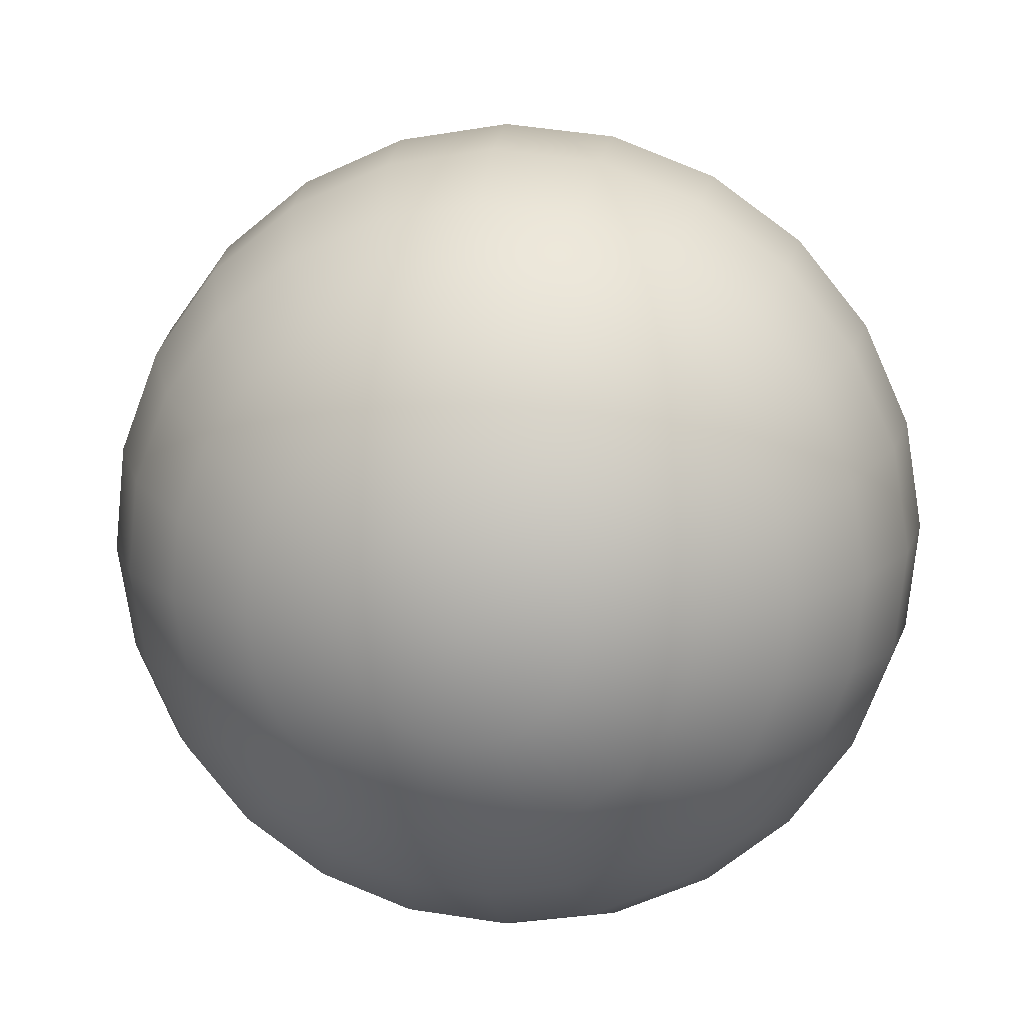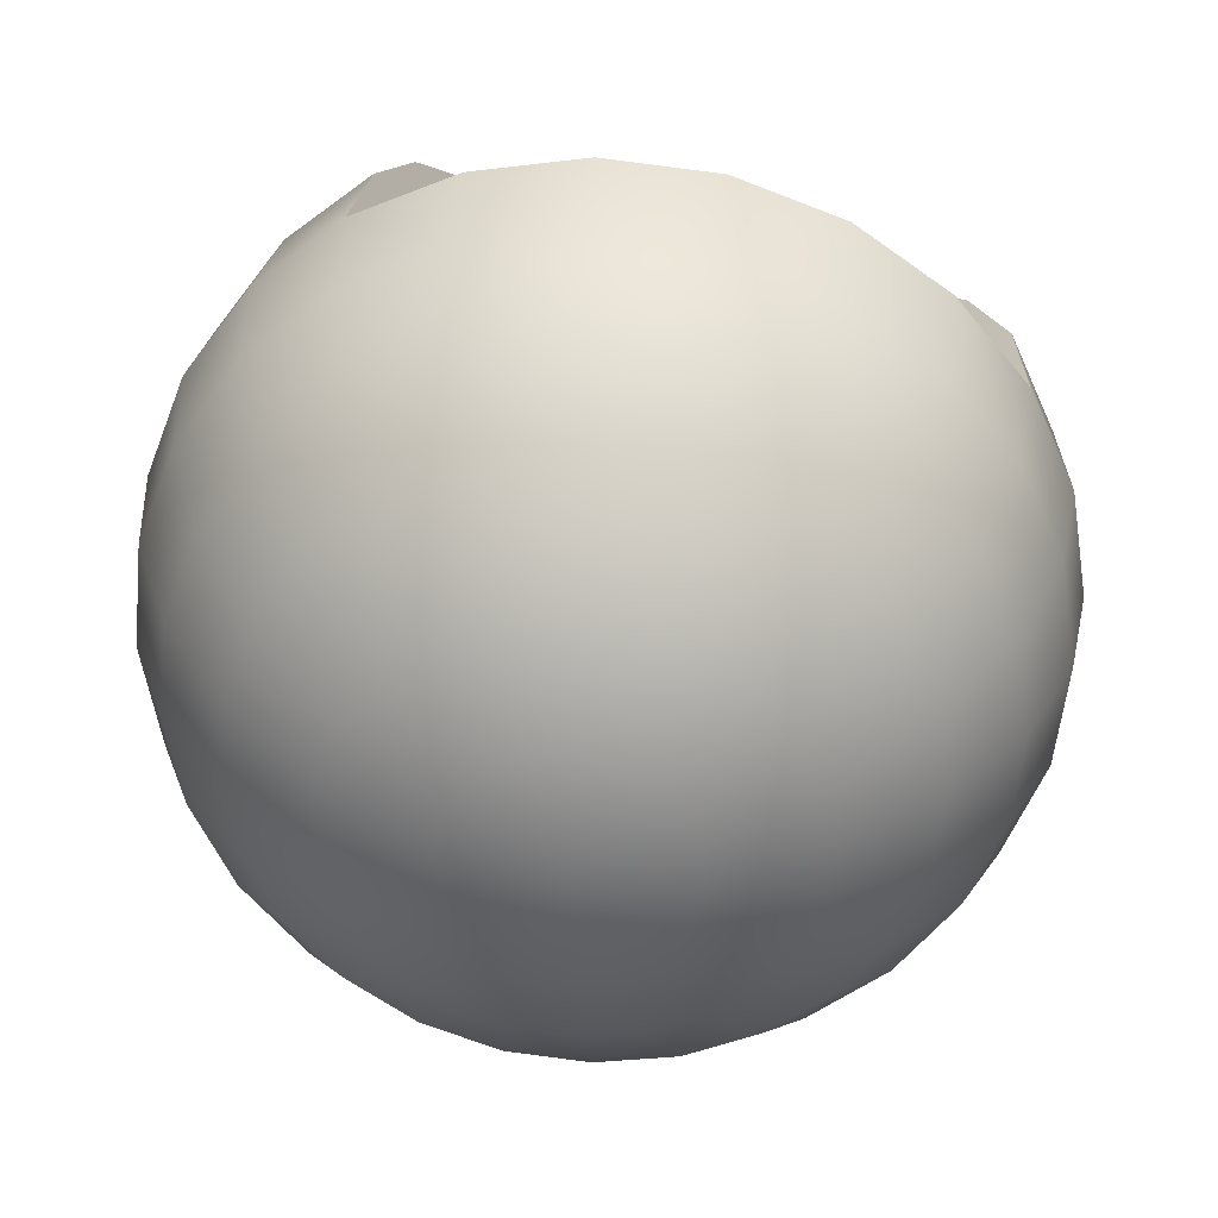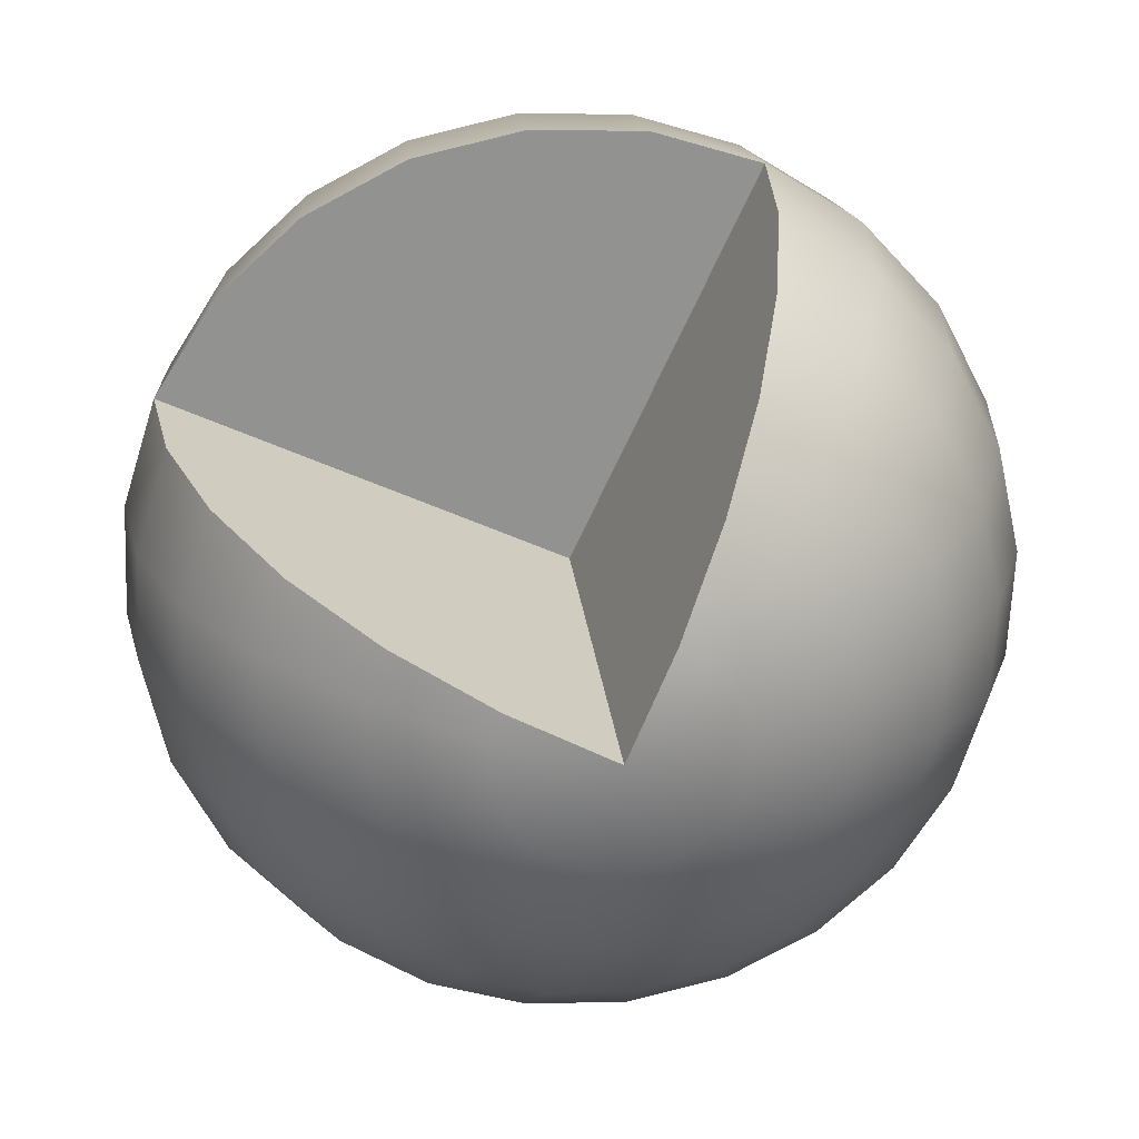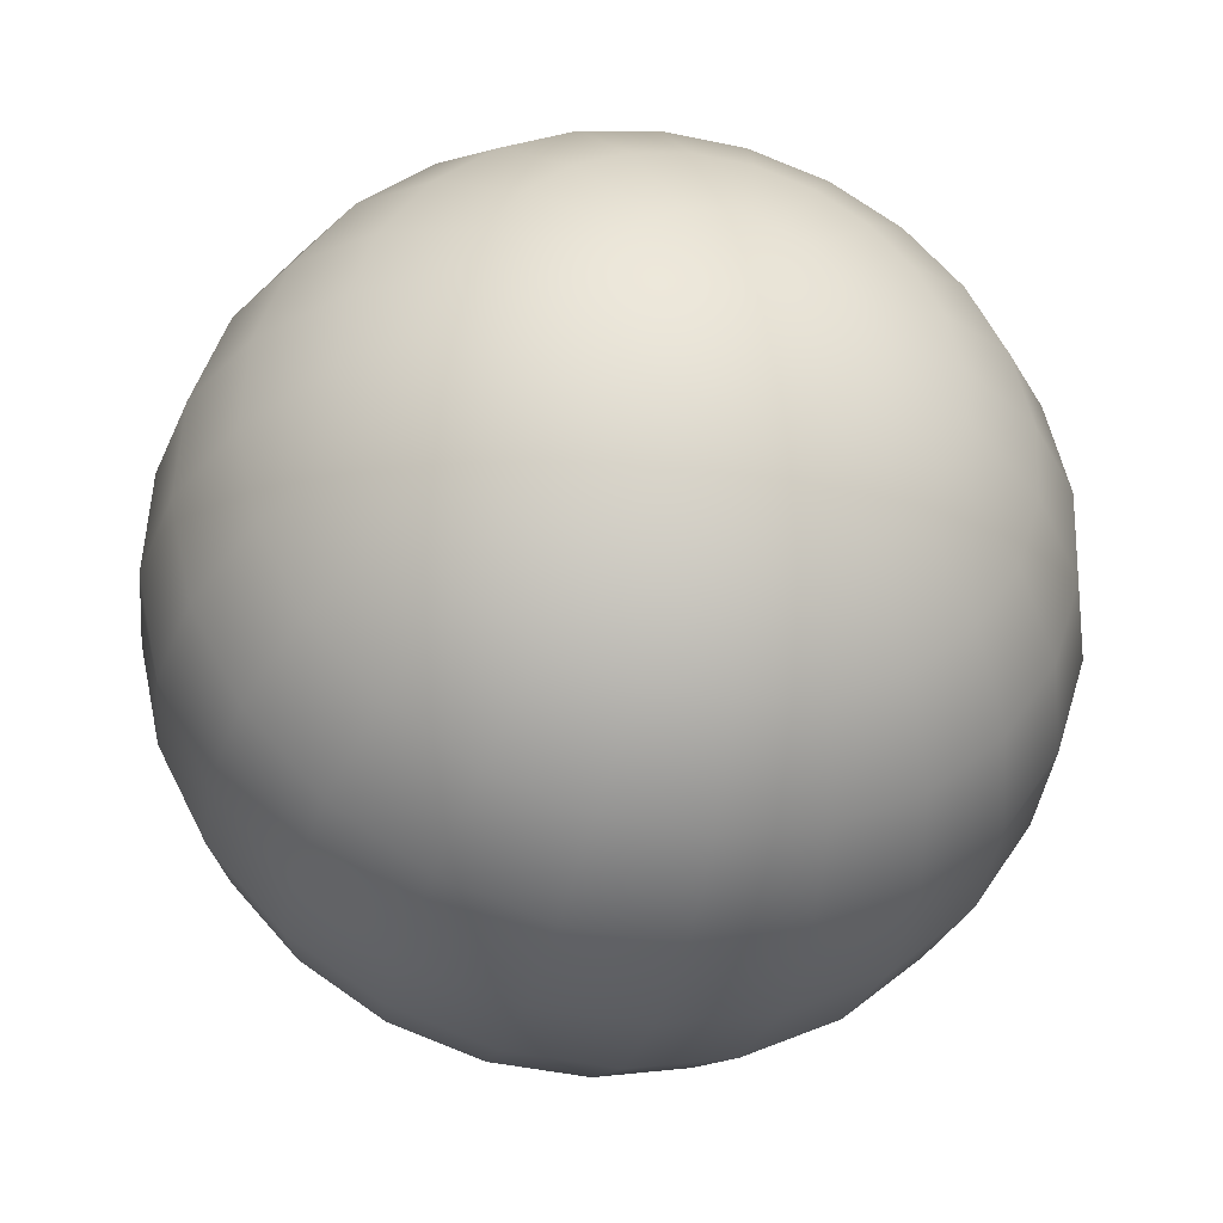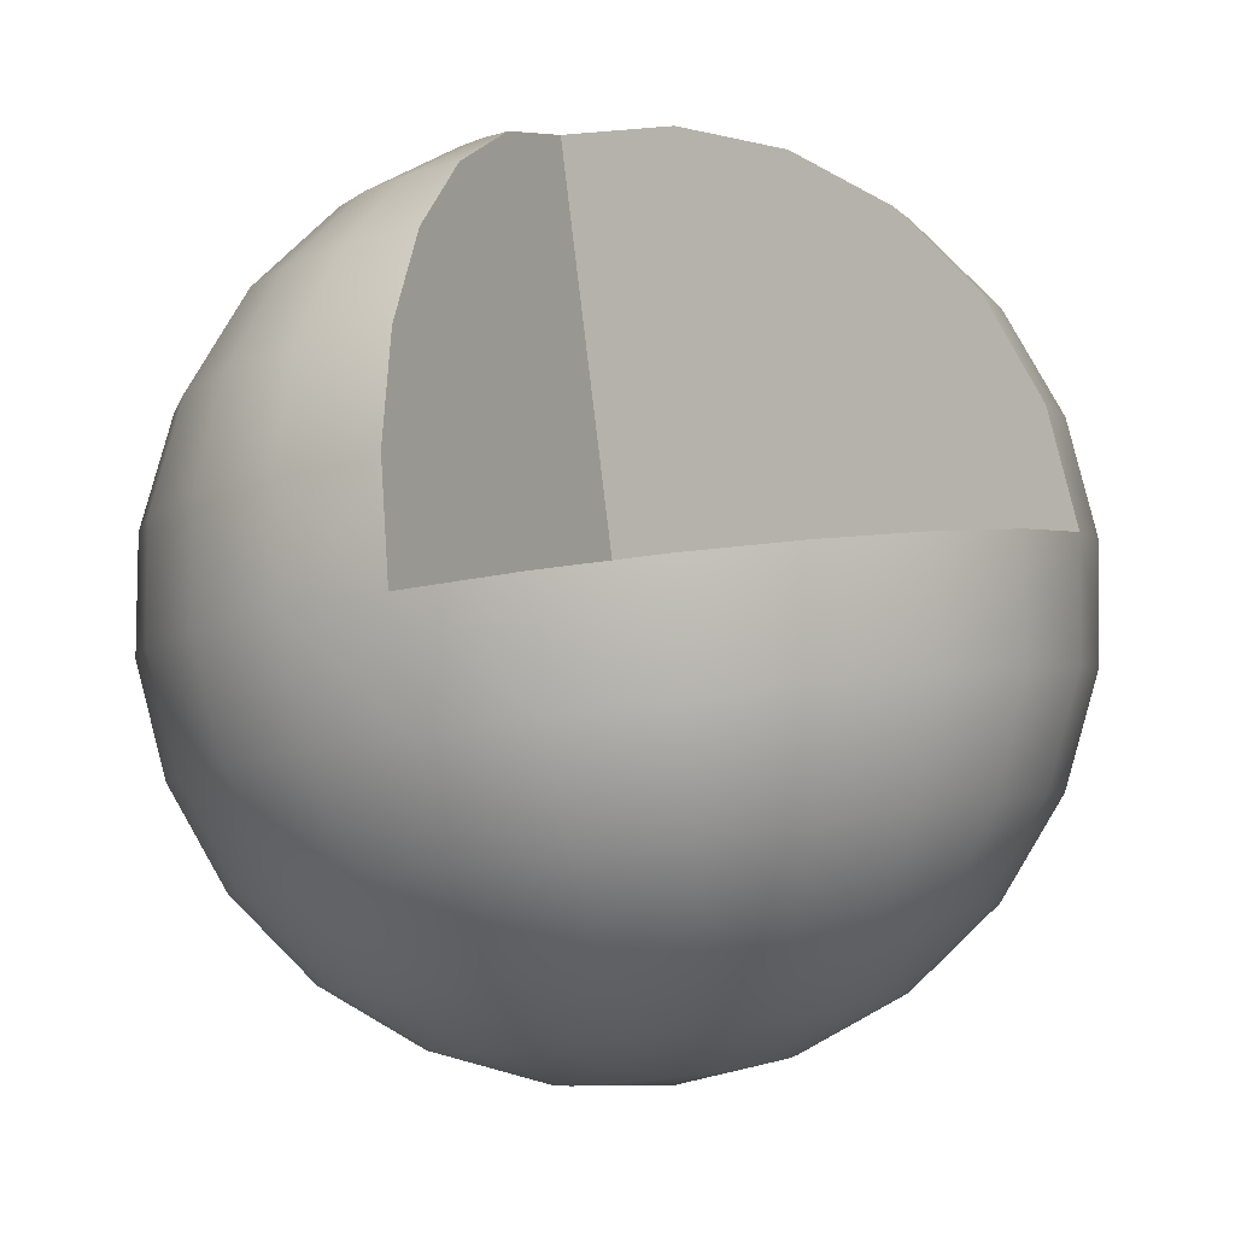
<metadata>
{"format":"obj","ext":"obj","renderer":"f3d","projection":"perspective","resolution":1024,"background":"white","views":[{"elev":-44.7,"azim":-161.0,"up":"+Y"},{"elev":1.4,"azim":2.1,"up":"+Z"},{"elev":56.4,"azim":169.6,"up":"+Z"},{"elev":-68.7,"azim":-19.2,"up":"+Z"},{"elev":53.3,"azim":-11.3,"up":"+Z"}]}
</metadata>
<code>
v -0.04686 -0.846 -0.5311
v 0.04686 0.846 0.5311
v 0.1775 -0.8958 -0.4074
v 0.2039 -0.8638 -0.4607
v 0.2133 -0.8286 -0.5176
v 0.205 -0.7926 -0.5742
v 0.1797 -0.7583 -0.6266
v 0.1391 -0.728 -0.6713
v 0.08589 -0.7038 -0.7052
v 0.02376 -0.6873 -0.726
v -0.04308 -0.6796 -0.7323
v -0.1101 -0.6814 -0.7236
v -0.1726 -0.6924 -0.7006
v -0.2265 -0.7118 -0.6648
v -0.2681 -0.7385 -0.6187
v -0.2944 -0.7705 -0.5653
v -0.3038 -0.8057 -0.5084
v -0.2955 -0.8417 -0.4518
v -0.2702 -0.876 -0.3994
v -0.2296 -0.9063 -0.3547
v -0.1764 -0.9306 -0.3209
v -0.1143 -0.947 -0.3001
v -0.04745 -0.9547 -0.2938
v 0.01954 -0.953 -0.3024
v 0.08211 -0.942 -0.3255
v 0.136 -0.9225 -0.3612
v 0.3898 -0.8846 -0.2559
v 0.4407 -0.8228 -0.3589
v 0.4589 -0.7547 -0.4688
v 0.4429 -0.6852 -0.5782
v 0.3941 -0.6189 -0.6794
v 0.3156 -0.5604 -0.7657
v 0.2128 -0.5136 -0.8312
v 0.09276 -0.4817 -0.8714
v -0.03636 -0.467 -0.8835
v -0.1658 -0.4703 -0.8668
v -0.2866 -0.4915 -0.8223
v -0.3907 -0.5292 -0.7532
v -0.471 -0.5807 -0.6641
v -0.5219 -0.6426 -0.561
v -0.54 -0.7106 -0.4511
v -0.5241 -0.7801 -0.3418
v -0.4752 -0.8464 -0.2405
v -0.3967 -0.9049 -0.1542
v -0.294 -0.9517 -0.08872
v -0.1739 -0.9836 -0.04855
v -0.04481 -0.9983 -0.03642
v 0.0846 -0.995 -0.05315
v 0.2055 -0.9738 -0.0976
v 0.3096 -0.9361 -0.1667
v 0.5756 -0.8131 -0.08694
v 0.6476 -0.7256 -0.2327
v 0.6732 -0.6295 -0.3881
v 0.6506 -0.5311 -0.5427
v 0.5815 -0.4374 -0.6859
v 0.4705 -0.3546 -0.808
v 0.3252 -0.2884 -0.9006
v 0.1554 -0.2434 -0.9574
v -0.02716 -0.2225 -0.9746
v -0.2102 -0.2272 -0.9509
v -0.3811 -0.2572 -0.888
v -0.5283 -0.3104 -0.7902
v -0.6418 -0.3833 -0.6642
v -0.7138 -0.4708 -0.5185
v -0.7394 -0.567 -0.363
v -0.7169 -0.6653 -0.2084
v -0.6478 -0.759 -0.0652
v -0.5368 -0.8418 0.05687
v -0.3915 -0.908 0.1495
v -0.2217 -0.953 0.2063
v -0.03911 -0.9739 0.2234
v 0.1439 -0.9692 0.1998
v 0.3148 -0.9392 0.1369
v 0.4621 -0.886 0.03911
v 0.7221 -0.6862 0.08793
v 0.8102 -0.5791 -0.09054
v 0.8416 -0.4613 -0.2809
v 0.814 -0.3409 -0.4703
v 0.7294 -0.2261 -0.6457
v 0.5934 -0.1247 -0.7952
v 0.4154 -0.04361 -0.9086
v 0.2075 0.01159 -0.9782
v -0.01611 0.03717 -0.9992
v -0.2403 0.03139 -0.9702
v -0.4496 -0.005349 -0.8932
v -0.6299 -0.07055 -0.7734
v -0.7689 -0.1598 -0.6191
v -0.8571 -0.2669 -0.4406
v -0.8885 -0.3847 -0.2502
v -0.8609 -0.5051 -0.06084
v -0.7762 -0.6199 0.1146
v -0.6403 -0.7213 0.2641
v -0.4623 -0.8024 0.3775
v -0.2544 -0.8576 0.447
v -0.03075 -0.8832 0.4681
v 0.1934 -0.8774 0.4391
v 0.4028 -0.8406 0.3621
v 0.5831 -0.7754 0.2423
v 0.8194 -0.5125 0.2568
v 0.9177 -0.393 0.05775
v 0.9527 -0.2616 -0.1546
v 0.9219 -0.1273 -0.3658
v 0.8275 0.0007061 -0.5614
v 0.6759 0.1138 -0.7282
v 0.4774 0.2042 -0.8547
v 0.2455 0.2658 -0.9323
v -0.003968 0.2943 -0.9557
v -0.254 0.2878 -0.9234
v -0.4875 0.2469 -0.8375
v -0.6886 0.1741 -0.7039
v -0.8436 0.07462 -0.5317
v -0.942 -0.0449 -0.3327
v -0.977 -0.1763 -0.1203
v -0.9462 -0.3106 0.09087
v -0.8518 -0.4386 0.2865
v -0.7001 -0.5517 0.4532
v -0.5016 -0.6421 0.5797
v -0.2697 -0.7037 0.6573
v -0.02029 -0.7322 0.6808
v 0.2297 -0.7258 0.6485
v 0.4632 -0.6848 0.5626
v 0.6643 -0.6121 0.429
v 0.8608 -0.3039 0.4082
v 0.9626 -0.1802 0.2021
v 0.9989 -0.04418 -0.01775
v 0.967 0.09485 -0.2364
v 0.8693 0.2274 -0.4389
v 0.7123 0.3445 -0.6115
v 0.5067 0.4381 -0.7425
v 0.2667 0.5018 -0.8228
v 0.008448 0.5314 -0.8471
v -0.2504 0.5247 -0.8136
v -0.4921 0.4823 -0.7247
v -0.7003 0.407 -0.5864
v -0.8608 0.3039 -0.4082
v -0.9626 0.1802 -0.2021
v -0.9989 0.04418 0.01775
v -0.967 -0.09485 0.2364
v -0.8693 -0.2274 0.4389
v -0.7123 -0.3445 0.6115
v -0.5067 -0.4381 0.7425
v -0.2667 -0.5018 0.8228
v -0.008448 -0.5314 0.8471
v 0.2504 -0.5247 0.8136
v 0.4921 -0.4823 0.7247
v 0.7003 -0.407 0.5864
v 0.8436 -0.07462 0.5317
v 0.942 0.0449 0.3327
v 0.977 0.1763 0.1203
v 0.9462 0.3106 -0.09087
v 0.8518 0.4386 -0.2865
v 0.7001 0.5517 -0.4532
v 0.5016 0.6421 -0.5797
v 0.2697 0.7037 -0.6573
v 0.02029 0.7322 -0.6808
v -0.2297 0.7258 -0.6485
v -0.4632 0.6848 -0.5626
v -0.6643 0.6121 -0.429
v -0.8194 0.5125 -0.2568
v -0.9177 0.393 -0.05775
v -0.9527 0.2616 0.1546
v -0.9219 0.1273 0.3658
v -0.8275 -0.0007061 0.5614
v -0.6759 -0.1138 0.7282
v -0.4774 -0.2042 0.8547
v 0.7689 0.1598 0.6191
v 0.8571 0.2669 0.4406
v 0.8885 0.3847 0.2502
v 0.8609 0.5051 0.06084
v 0.7762 0.6199 -0.1146
v 0.6403 0.7213 -0.2641
v 0.4623 0.8024 -0.3775
v 0.2544 0.8576 -0.447
v 0.03075 0.8832 -0.4681
v -0.1934 0.8774 -0.4391
v -0.4028 0.8406 -0.3621
v -0.5831 0.7754 -0.2423
v -0.7221 0.6862 -0.08793
v -0.8102 0.5791 0.09054
v -0.8416 0.4613 0.2809
v -0.814 0.3409 0.4703
v -0.7294 0.2261 0.6457
v -0.5934 0.1247 0.7952
v -0.4154 0.04361 0.9086
v 0.6418 0.3833 0.6642
v 0.7138 0.4708 0.5185
v 0.7394 0.567 0.363
v 0.7169 0.6653 0.2084
v 0.6478 0.759 0.0652
v 0.5368 0.8418 -0.05687
v 0.3915 0.908 -0.1495
v 0.2217 0.953 -0.2063
v 0.03911 0.9739 -0.2234
v -0.1439 0.9692 -0.1998
v -0.3148 0.9392 -0.1369
v -0.4621 0.886 -0.03911
v -0.5756 0.8131 0.08694
v -0.6476 0.7256 0.2327
v -0.6732 0.6295 0.3881
v -0.6506 0.5311 0.5427
v -0.5815 0.4374 0.6859
v -0.4705 0.3546 0.808
v -0.3252 0.2884 0.9006
v 0.471 0.5807 0.6641
v 0.5219 0.6426 0.561
v 0.54 0.7106 0.4511
v 0.5241 0.7801 0.3418
v 0.4752 0.8464 0.2405
v 0.3967 0.9049 0.1542
v 0.294 0.9517 0.08872
v 0.1739 0.9836 0.04855
v 0.04481 0.9983 0.03642
v -0.0846 0.995 0.05315
v -0.2055 0.9738 0.0976
v -0.3096 0.9361 0.1667
v -0.3898 0.8846 0.2559
v -0.4407 0.8228 0.3589
v -0.4589 0.7547 0.4688
v -0.4429 0.6852 0.5782
v -0.3941 0.6189 0.6794
v -0.3156 0.5604 0.7657
v -0.2128 0.5136 0.8312
v 0.2681 0.7385 0.6187
v 0.2944 0.7705 0.5653
v 0.3038 0.8057 0.5084
v 0.2955 0.8417 0.4518
v 0.2702 0.876 0.3994
v 0.2296 0.9063 0.3547
v 0.1764 0.9306 0.3209
v 0.1143 0.947 0.3001
v 0.04745 0.9547 0.2938
v -0.01954 0.953 0.3024
v -0.08211 0.942 0.3255
v -0.136 0.9225 0.3612
v -0.1775 0.8958 0.4074
v -0.2039 0.8638 0.4607
v -0.2133 0.8286 0.5176
v -0.205 0.7926 0.5742
v -0.1797 0.7583 0.6266
v -0.1391 0.728 0.6713
v -0.08589 0.7038 0.7052
f 4 28 27 3
f 5 29 28 4
f 6 30 29 5
f 7 31 30 6
f 8 32 31 7
f 9 33 32 8
f 10 34 33 9
f 11 35 34 10
f 12 36 35 11
f 13 37 36 12
f 14 38 37 13
f 15 39 38 14
f 16 40 39 15
f 17 41 40 16
f 18 42 41 17
f 19 43 42 18
f 20 44 43 19
f 21 45 44 20
f 22 46 45 21
f 23 47 46 22
f 24 48 47 23
f 25 49 48 24
f 26 50 49 25
f 3 27 50 26
f 28 52 51 27
f 29 53 52 28
f 30 54 53 29
f 31 55 54 30
f 32 56 55 31
f 33 57 56 32
f 34 58 57 33
f 35 59 58 34
f 36 60 59 35
f 37 61 60 36
f 38 62 61 37
f 39 63 62 38
f 40 64 63 39
f 41 65 64 40
f 42 66 65 41
f 43 67 66 42
f 44 68 67 43
f 45 69 68 44
f 46 70 69 45
f 47 71 70 46
f 48 72 71 47
f 49 73 72 48
f 50 74 73 49
f 27 51 74 50
f 52 76 75 51
f 53 77 76 52
f 54 78 77 53
f 55 79 78 54
f 56 80 79 55
f 57 81 80 56
f 58 82 81 57
f 59 83 82 58
f 60 84 83 59
f 61 85 84 60
f 62 86 85 61
f 63 87 86 62
f 64 88 87 63
f 65 89 88 64
f 66 90 89 65
f 67 91 90 66
f 68 92 91 67
f 69 93 92 68
f 70 94 93 69
f 71 95 94 70
f 72 96 95 71
f 73 97 96 72
f 74 98 97 73
f 51 75 98 74
f 76 100 99 75
f 77 101 100 76
f 78 102 101 77
f 79 103 102 78
f 80 104 103 79
f 81 105 104 80
f 82 106 105 81
f 83 107 106 82
f 84 108 107 83
f 85 109 108 84
f 86 110 109 85
f 87 111 110 86
f 88 112 111 87
f 89 113 112 88
f 90 114 113 89
f 91 115 114 90
f 92 116 115 91
f 93 117 116 92
f 94 118 117 93
f 95 119 118 94
f 96 120 119 95
f 97 121 120 96
f 98 122 121 97
f 75 99 122 98
f 100 124 123 99
f 101 125 124 100
f 102 126 125 101
f 103 127 126 102
f 104 128 127 103
f 105 129 128 104
f 106 130 129 105
f 107 131 130 106
f 108 132 131 107
f 109 133 132 108
f 110 134 133 109
f 111 135 134 110
f 112 136 135 111
f 113 137 136 112
f 114 138 137 113
f 115 139 138 114
f 116 140 139 115
f 117 141 140 116
f 118 142 141 117
f 119 143 142 118
f 120 144 143 119
f 121 145 144 120
f 122 146 145 121
f 99 123 146 122
f 124 148 147 123
f 125 149 148 124
f 126 150 149 125
f 127 151 150 126
f 128 152 151 127
f 129 153 152 128
f 130 154 153 129
f 131 155 154 130
f 132 156 155 131
f 133 157 156 132
f 134 158 157 133
f 135 159 158 134
f 136 160 159 135
f 137 161 160 136
f 138 162 161 137
f 139 163 162 138
f 140 164 163 139
f 141 165 164 140
f 148 167 166 147
f 149 168 167 148
f 150 169 168 149
f 151 170 169 150
f 152 171 170 151
f 153 172 171 152
f 154 173 172 153
f 155 174 173 154
f 156 175 174 155
f 157 176 175 156
f 158 177 176 157
f 159 178 177 158
f 160 179 178 159
f 161 180 179 160
f 162 181 180 161
f 163 182 181 162
f 164 183 182 163
f 165 184 183 164
f 167 186 185 166
f 168 187 186 167
f 169 188 187 168
f 170 189 188 169
f 171 190 189 170
f 172 191 190 171
f 173 192 191 172
f 174 193 192 173
f 175 194 193 174
f 176 195 194 175
f 177 196 195 176
f 178 197 196 177
f 179 198 197 178
f 180 199 198 179
f 181 200 199 180
f 182 201 200 181
f 183 202 201 182
f 184 203 202 183
f 186 205 204 185
f 187 206 205 186
f 188 207 206 187
f 189 208 207 188
f 190 209 208 189
f 191 210 209 190
f 192 211 210 191
f 193 212 211 192
f 194 213 212 193
f 195 214 213 194
f 196 215 214 195
f 197 216 215 196
f 198 217 216 197
f 199 218 217 198
f 200 219 218 199
f 201 220 219 200
f 202 221 220 201
f 203 222 221 202
f 205 224 223 204
f 206 225 224 205
f 207 226 225 206
f 208 227 226 207
f 209 228 227 208
f 210 229 228 209
f 211 230 229 210
f 212 231 230 211
f 213 232 231 212
f 214 233 232 213
f 215 234 233 214
f 216 235 234 215
f 217 236 235 216
f 218 237 236 217
f 219 238 237 218
f 220 239 238 219
f 221 240 239 220
f 222 241 240 221
f 4 3 1
f 2 223 224
f 5 4 1
f 2 224 225
f 6 5 1
f 2 225 226
f 7 6 1
f 2 226 227
f 8 7 1
f 2 227 228
f 9 8 1
f 2 228 229
f 10 9 1
f 2 229 230
f 11 10 1
f 2 230 231
f 12 11 1
f 2 231 232
f 13 12 1
f 2 232 233
f 14 13 1
f 2 233 234
f 15 14 1
f 2 234 235
f 16 15 1
f 2 235 236
f 17 16 1
f 2 236 237
f 18 17 1
f 2 237 238
f 19 18 1
f 2 238 239
f 20 19 1
f 2 239 240
f 21 20 1
f 2 240 241
f 22 21 1
f 23 22 1
f 24 23 1
f 25 24 1
f 26 25 1
f 3 26 1
v 0 0 1.421e-16
v -0.5067 -0.4381 0.7425
v 0.04686 0.846 0.5311
v -0.3252 0.2884 0.9006
v 0.8608 -0.3039 0.4082
v 0.2504 -0.5247 0.8136
v -0.008448 -0.5314 0.8471
v 0.4921 -0.4823 0.7247
v 0.7689 0.1598 0.6191
v 0.7003 -0.407 0.5864
v -0.4154 0.04361 0.9086
v 0.8436 -0.07462 0.5317
v -0.2128 0.5136 0.8312
v 0.6418 0.3833 0.6642
v 0.2681 0.7385 0.6187
v -0.2667 -0.5018 0.8228
v -0.4774 -0.2042 0.8547
v 0.471 0.5807 0.6641
v -0.08589 0.7038 0.7052
f 259 256 244 242
f 242 250 255 259
f 250 242 246 253
f 252 258 243 242
f 242 254 245 252
f 260 254 242 244
f 251 246 242
f 242 257 248 247
f 242 243 257
f 251 242 247 249

</code>
